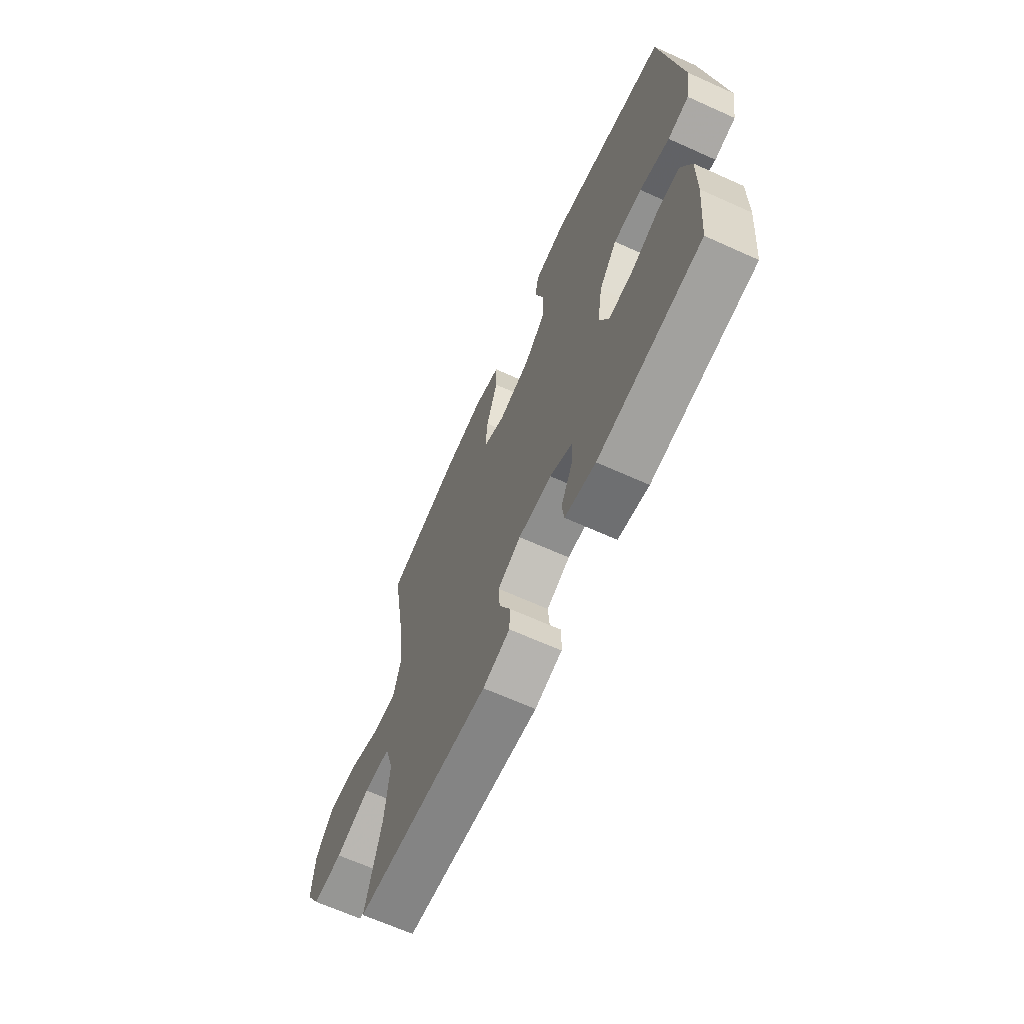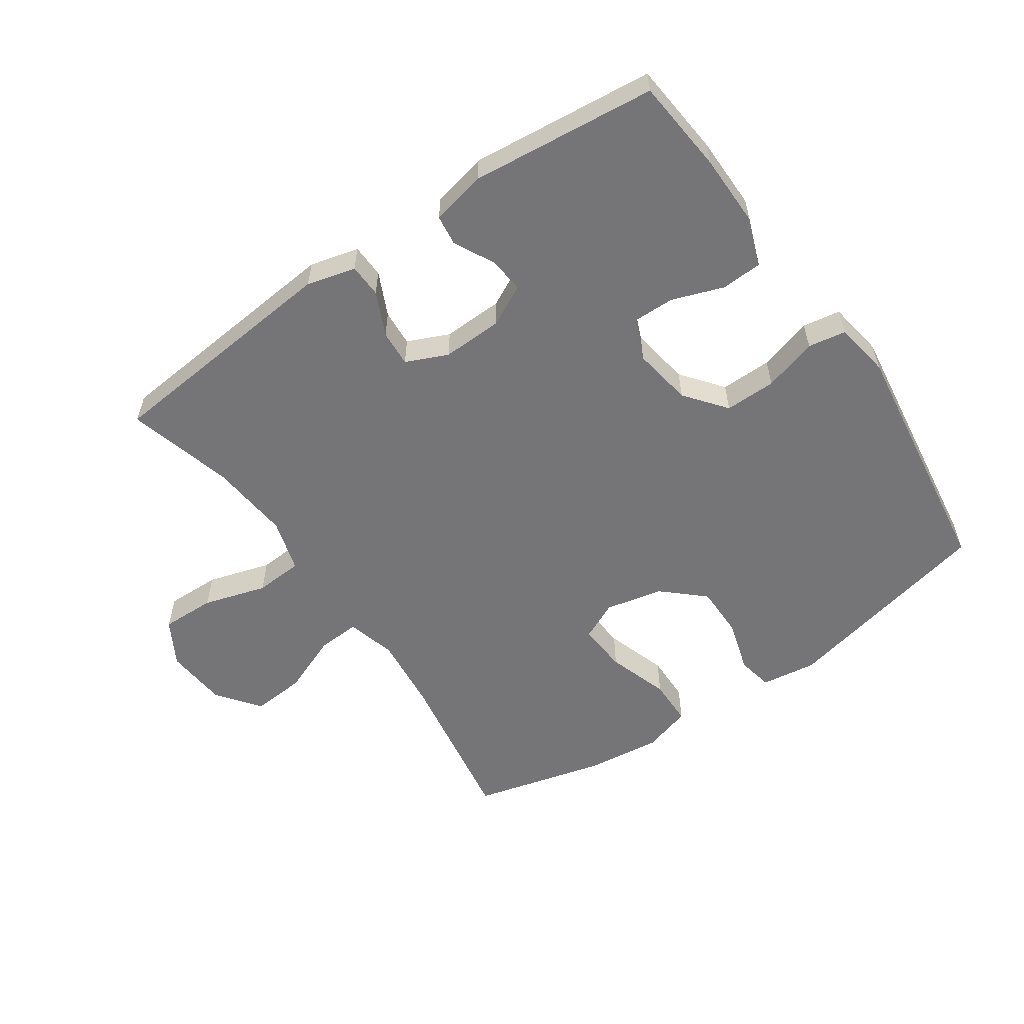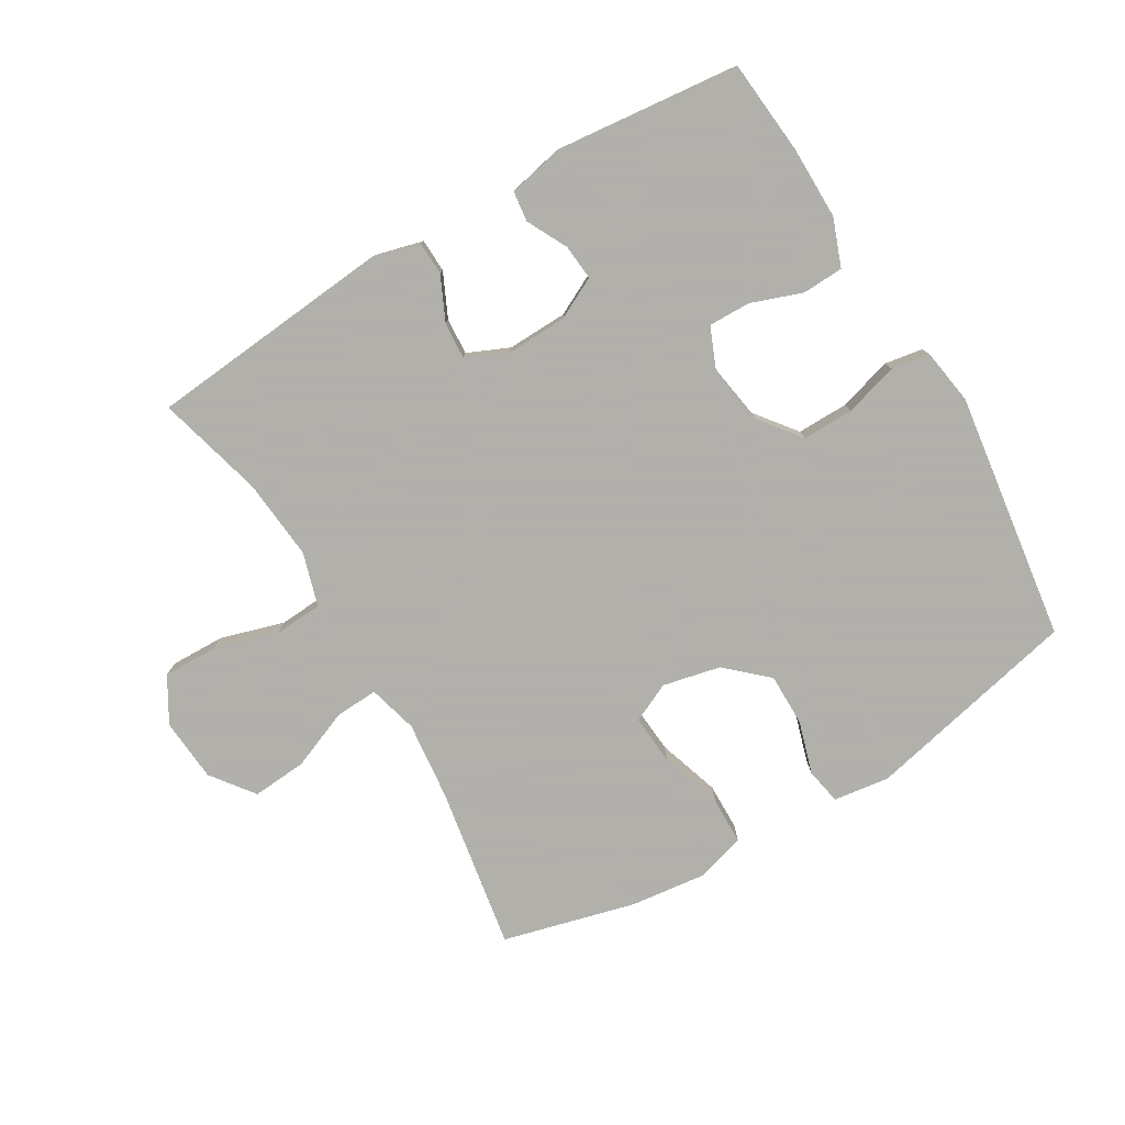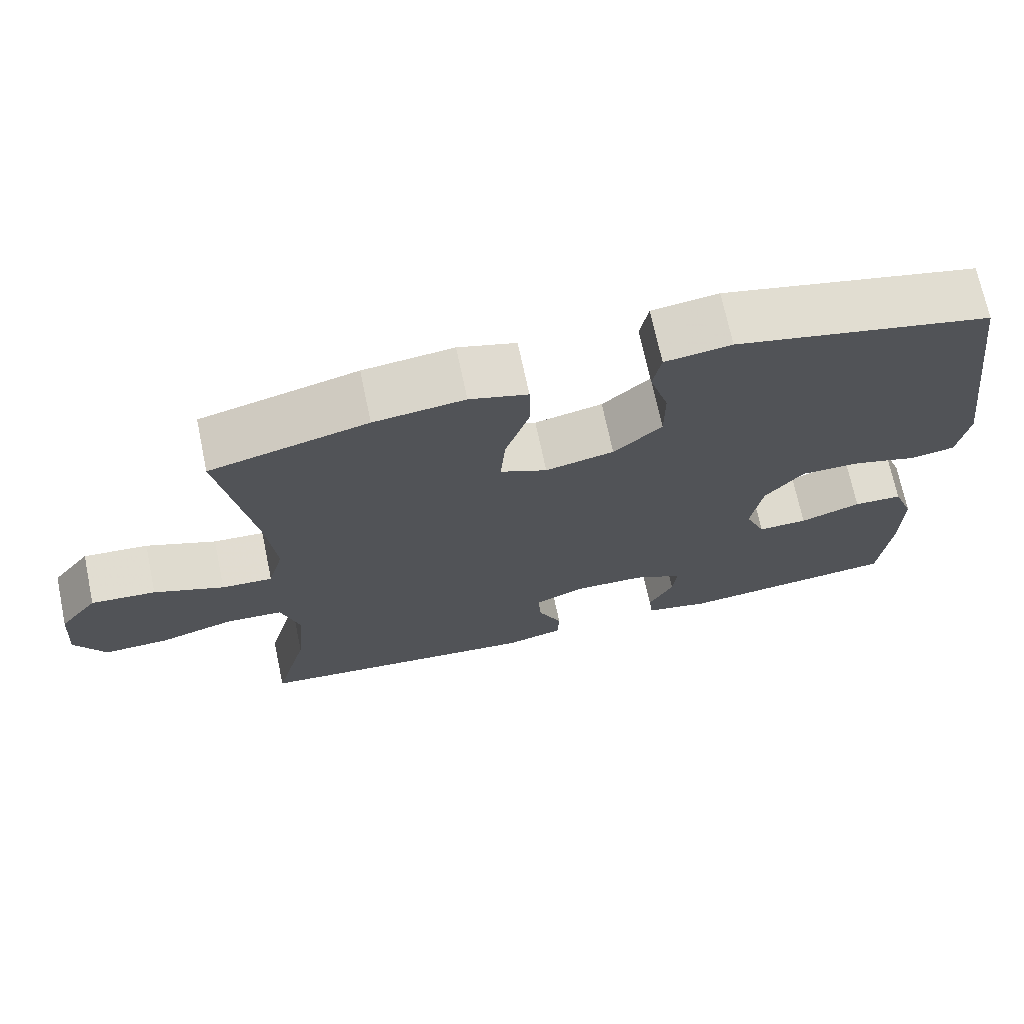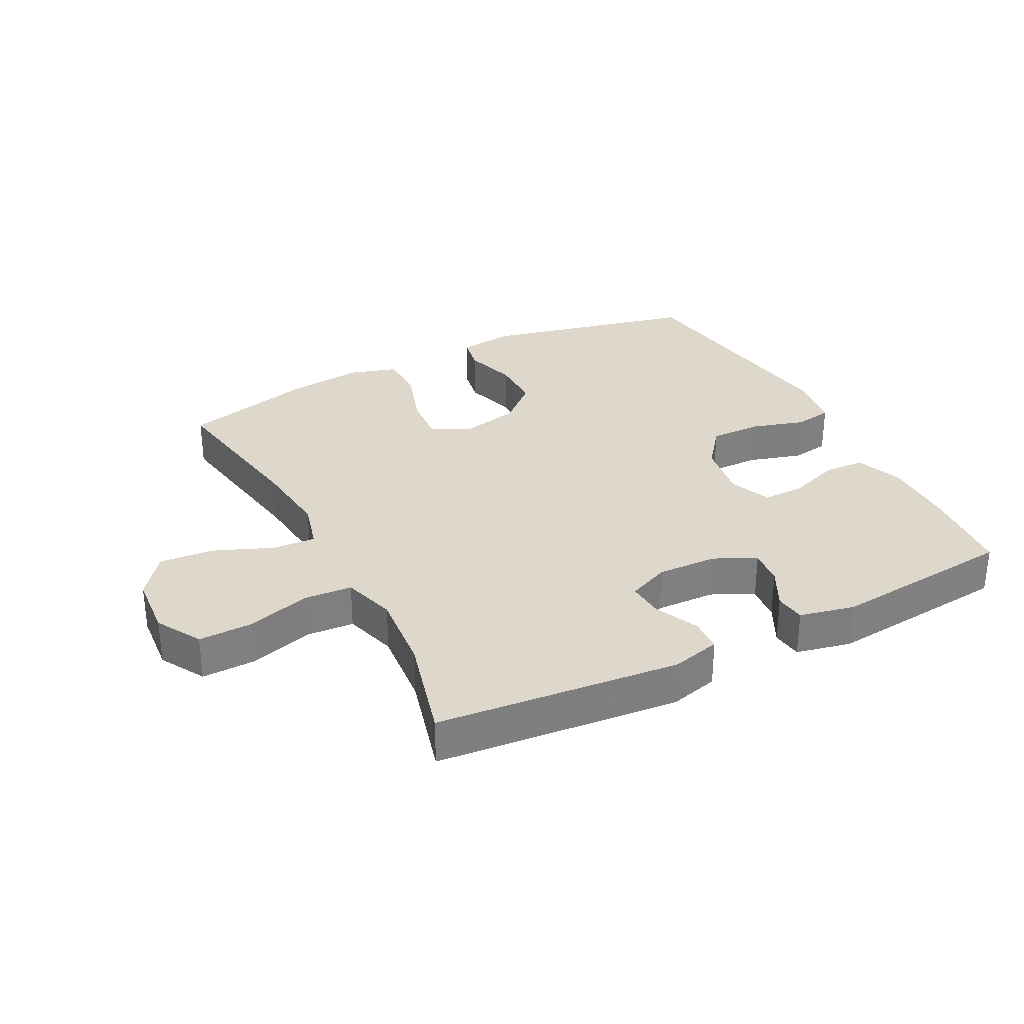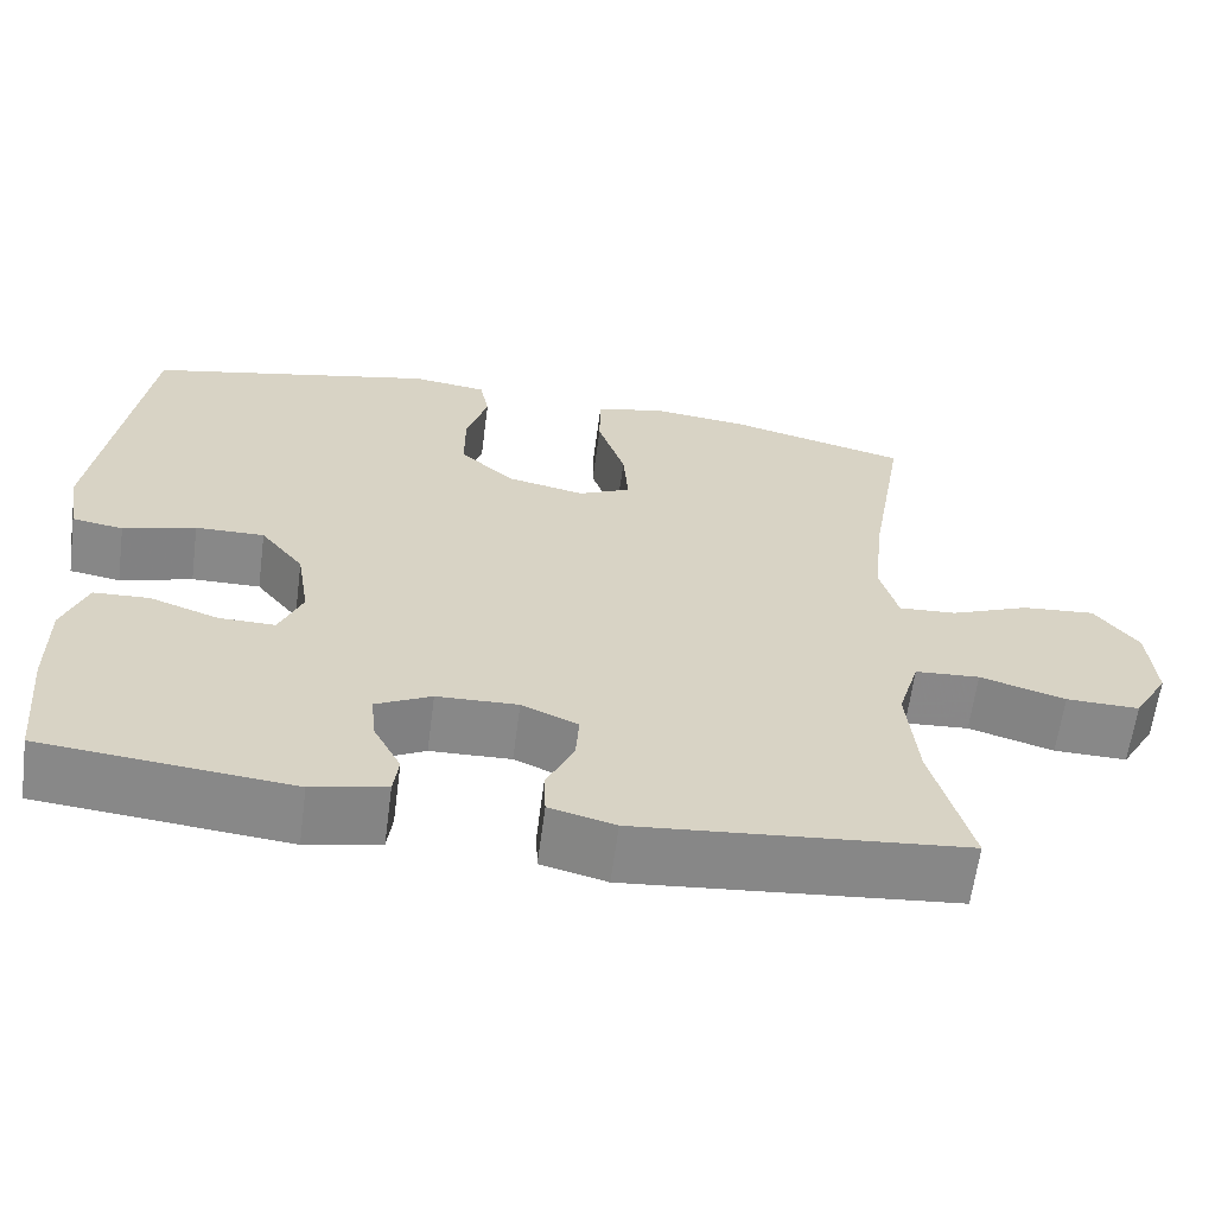
<metadata>
{"format":"obj","ext":"obj","renderer":"f3d","projection":"perspective","resolution":1024,"background":"white","views":[{"elev":-66.5,"azim":-114.3,"up":"+Z"},{"elev":-56.6,"azim":-145.4,"up":"+Y"},{"elev":-78.4,"azim":-149.4,"up":"+Y"},{"elev":70.7,"azim":168.1,"up":"+Z"},{"elev":31.1,"azim":152.8,"up":"+Y"},{"elev":-62.8,"azim":-7.5,"up":"+Z"}]}
</metadata>
<code>
v -0.5 0.07 0.5
v -0.16 0.07 0.577
v -0.072 0.07 0.565
v -0.061 0.07 0.508
v -0.086 0.07 0.425
v -0.086 0.07 0.342
v -0.022 0.07 0.284
v 0.069 0.07 0.264
v 0.131 0.07 0.293
v 0.125 0.07 0.372
v 0.093 0.07 0.47
v 0.094 0.07 0.545
v 0.171 0.07 0.568
v 0.291 0.07 0.554
v 0.5 0.07 0.5
v 0.457 0.07 0.243
v 0.444 0.07 0.12
v 0.465 0.07 0.042
v 0.533 0.07 0.046
v 0.626 0.07 0.084
v 0.712 0.07 0.091
v 0.763 0.07 0.024
v 0.771 0.07 -0.076
v 0.73 0.07 -0.147
v 0.644 0.07 -0.145
v 0.544 0.07 -0.115
v 0.468 0.07 -0.12
v 0.443 0.07 -0.204
v 0.455 0.07 -0.332
v 0.5 0.07 -0.5
v 0.116 0.07 -0.536
v 0.039 0.07 -0.516
v 0.037 0.07 -0.463
v 0.069 0.07 -0.394
v 0.073 0.07 -0.336
v 0.007 0.07 -0.307
v -0.088 0.07 -0.31
v -0.153 0.07 -0.343
v -0.148 0.07 -0.399
v -0.115 0.07 -0.463
v -0.121 0.07 -0.511
v -0.208 0.07 -0.53
v -0.5 0.07 -0.5
v -0.514 0.07 -0.351
v -0.515 0.07 -0.236
v -0.487 0.07 -0.161
v -0.422 0.07 -0.158
v -0.341 0.07 -0.187
v -0.275 0.07 -0.188
v -0.248 0.07 -0.123
v -0.263 0.07 -0.029
v -0.314 0.07 0.036
v -0.395 0.07 0.035
v -0.48 0.07 0.01
v -0.54 0.07 0.02
v -0.554 0.07 0.108
v -0.5 0 0.5
v -0.16 0 0.577
v -0.072 0 0.565
v -0.061 0 0.508
v -0.086 0 0.425
v -0.086 0 0.342
v -0.022 0 0.284
v 0.069 0 0.264
v 0.131 0 0.293
v 0.125 0 0.372
v 0.093 0 0.47
v 0.094 0 0.545
v 0.171 0 0.568
v 0.291 0 0.554
v 0.5 0 0.5
v 0.457 0 0.243
v 0.444 0 0.12
v 0.465 0 0.042
v 0.533 0 0.046
v 0.626 0 0.084
v 0.712 0 0.091
v 0.763 0 0.024
v 0.771 0 -0.076
v 0.73 0 -0.147
v 0.644 0 -0.145
v 0.544 0 -0.115
v 0.468 0 -0.12
v 0.443 0 -0.204
v 0.455 0 -0.332
v 0.5 0 -0.5
v 0.116 0 -0.536
v 0.039 0 -0.516
v 0.037 0 -0.463
v 0.069 0 -0.394
v 0.073 0 -0.336
v 0.007 0 -0.307
v -0.088 0 -0.31
v -0.153 0 -0.343
v -0.148 0 -0.399
v -0.115 0 -0.463
v -0.121 0 -0.511
v -0.208 0 -0.53
v -0.5 0 -0.5
v -0.514 0 -0.351
v -0.515 0 -0.236
v -0.487 0 -0.161
v -0.422 0 -0.158
v -0.341 0 -0.187
v -0.275 0 -0.188
v -0.248 0 -0.123
v -0.263 0 -0.029
v -0.314 0 0.036
v -0.395 0 0.035
v -0.48 0 0.01
v -0.54 0 0.02
v -0.554 0 0.108
f 53 54 55 56
f 52 53 56 1
f 51 52 1 2
f 50 51 2 3
f 45 46 47 48
f 45 48 49
f 44 45 49
f 43 44 49
f 42 43 49
f 39 40 41 42
f 38 39 42 49
f 37 38 49 50
f 31 32 33 34
f 29 30 31 34
f 28 29 34 35
f 27 28 35 36
f 23 24 25 26
f 23 26 27
f 22 23 27
f 19 20 21 22
f 18 19 22 27
f 17 18 27 36
f 13 14 15 16
f 10 11 12 13
f 9 10 13 16
f 8 9 16 17
f 3 4 5
f 50 3 5
f 50 5 6
f 37 50 6 7
f 17 36 37
f 7 8 17 37
f 112 111 110 109
f 57 112 109 108
f 58 57 108 107
f 59 58 107 106
f 104 103 102 101
f 105 104 101
f 105 101 100
f 105 100 99
f 105 99 98
f 98 97 96 95
f 105 98 95 94
f 106 105 94 93
f 90 89 88 87
f 90 87 86 85
f 91 90 85 84
f 92 91 84 83
f 82 81 80 79
f 83 82 79
f 83 79 78
f 78 77 76 75
f 83 78 75 74
f 92 83 74 73
f 72 71 70 69
f 69 68 67 66
f 72 69 66 65
f 73 72 65 64
f 61 60 59
f 61 59 106
f 62 61 106
f 63 62 106 93
f 93 92 73
f 93 73 64 63
f 1 57 58 2
f 2 58 59 3
f 3 59 60 4
f 4 60 61 5
f 5 61 62 6
f 6 62 63 7
f 7 63 64 8
f 8 64 65 9
f 9 65 66 10
f 10 66 67 11
f 11 67 68 12
f 12 68 69 13
f 13 69 70 14
f 14 70 71 15
f 15 71 72 16
f 16 72 73 17
f 17 73 74 18
f 18 74 75 19
f 19 75 76 20
f 20 76 77 21
f 21 77 78 22
f 22 78 79 23
f 23 79 80 24
f 24 80 81 25
f 25 81 82 26
f 26 82 83 27
f 27 83 84 28
f 28 84 85 29
f 29 85 86 30
f 30 86 87 31
f 31 87 88 32
f 32 88 89 33
f 33 89 90 34
f 34 90 91 35
f 35 91 92 36
f 36 92 93 37
f 37 93 94 38
f 38 94 95 39
f 39 95 96 40
f 40 96 97 41
f 41 97 98 42
f 42 98 99 43
f 43 99 100 44
f 44 100 101 45
f 45 101 102 46
f 46 102 103 47
f 47 103 104 48
f 48 104 105 49
f 49 105 106 50
f 50 106 107 51
f 51 107 108 52
f 52 108 109 53
f 53 109 110 54
f 54 110 111 55
f 55 111 112 56
f 56 112 57 1

</code>
